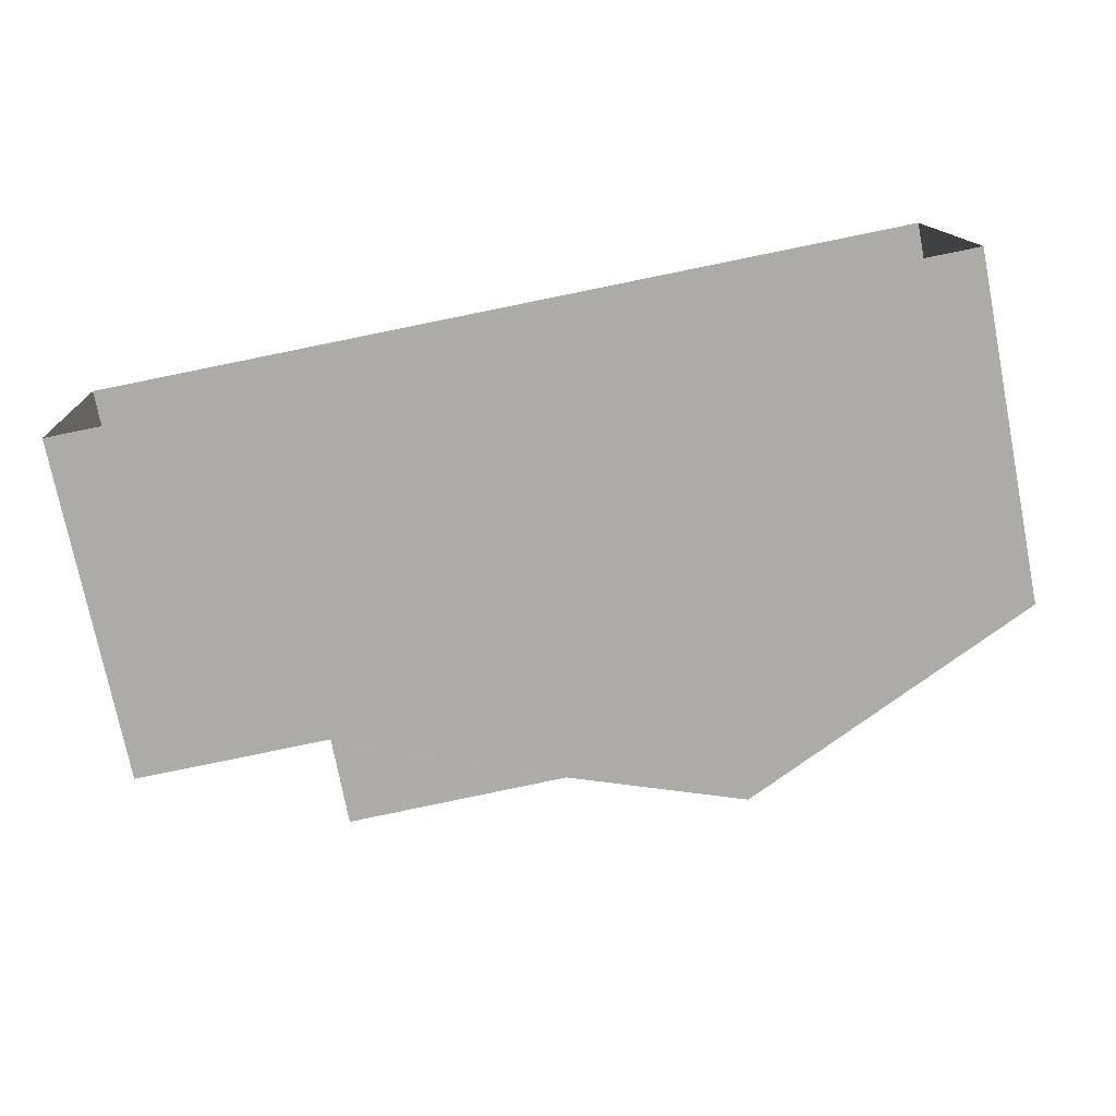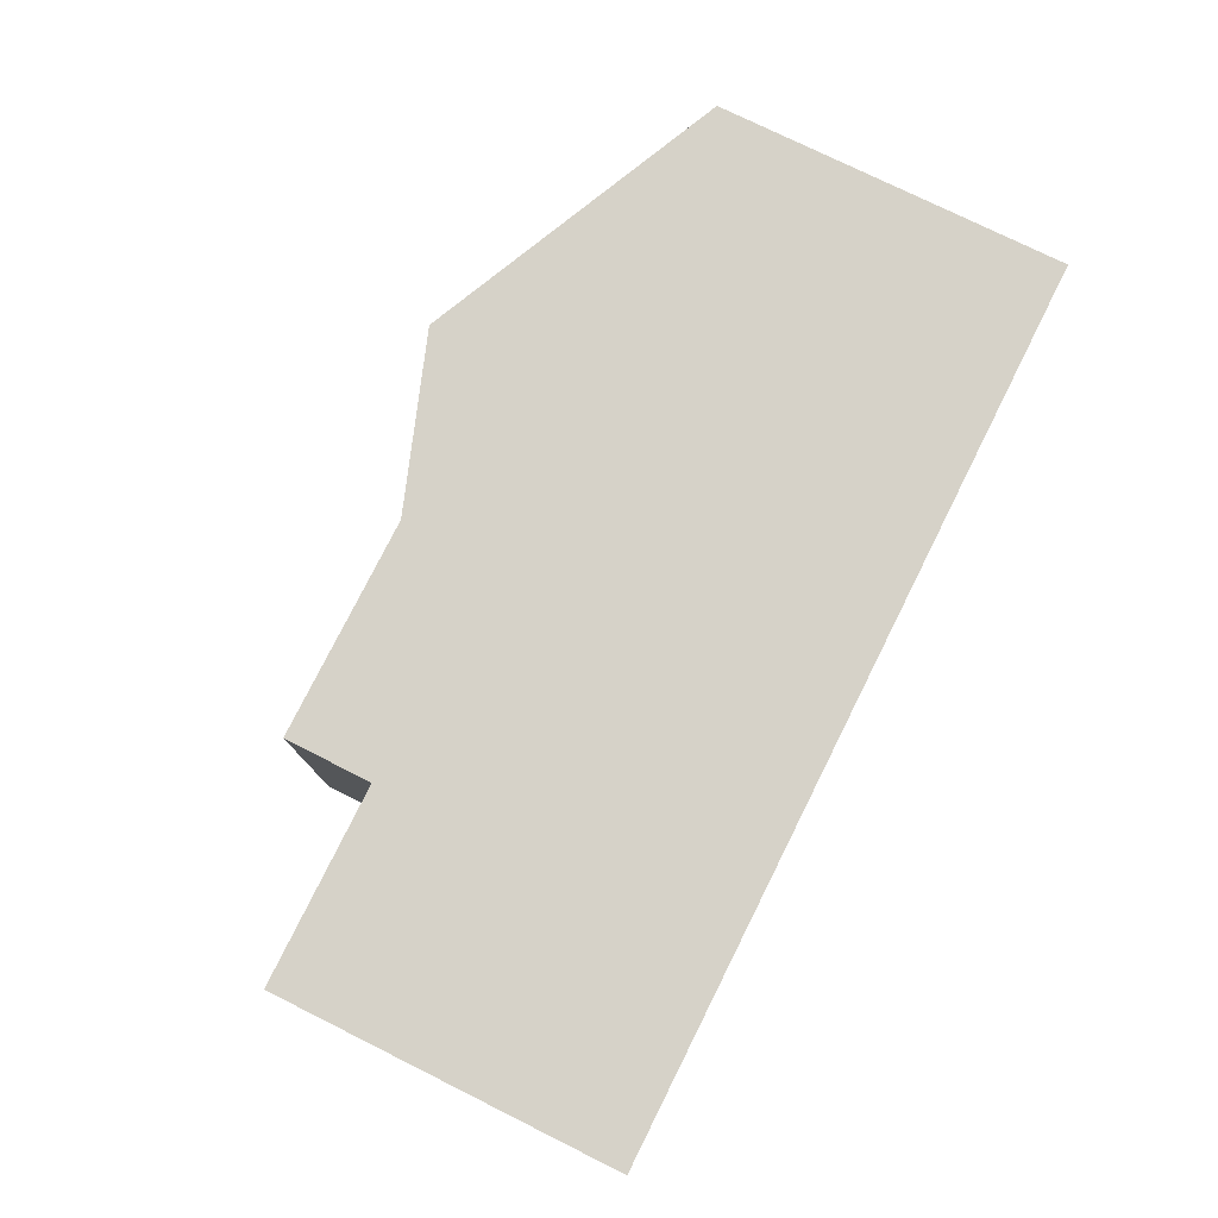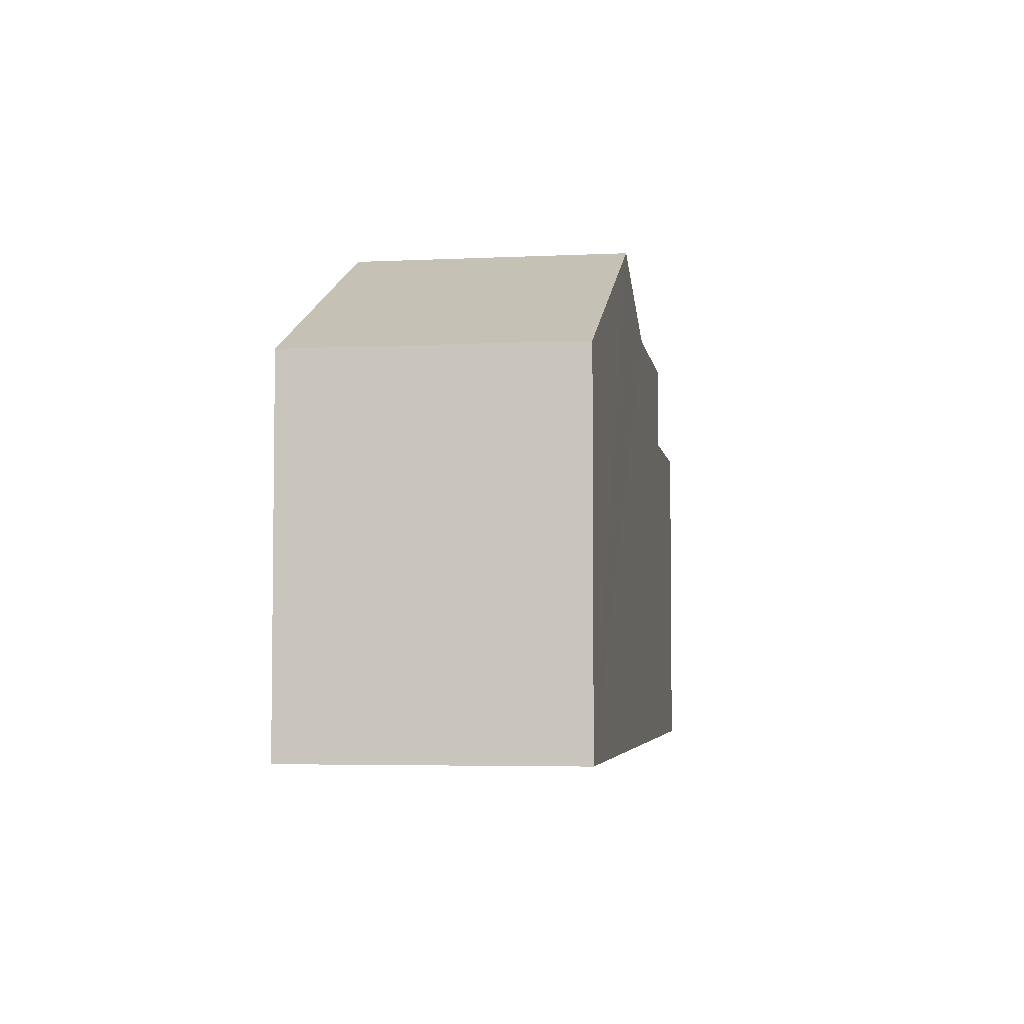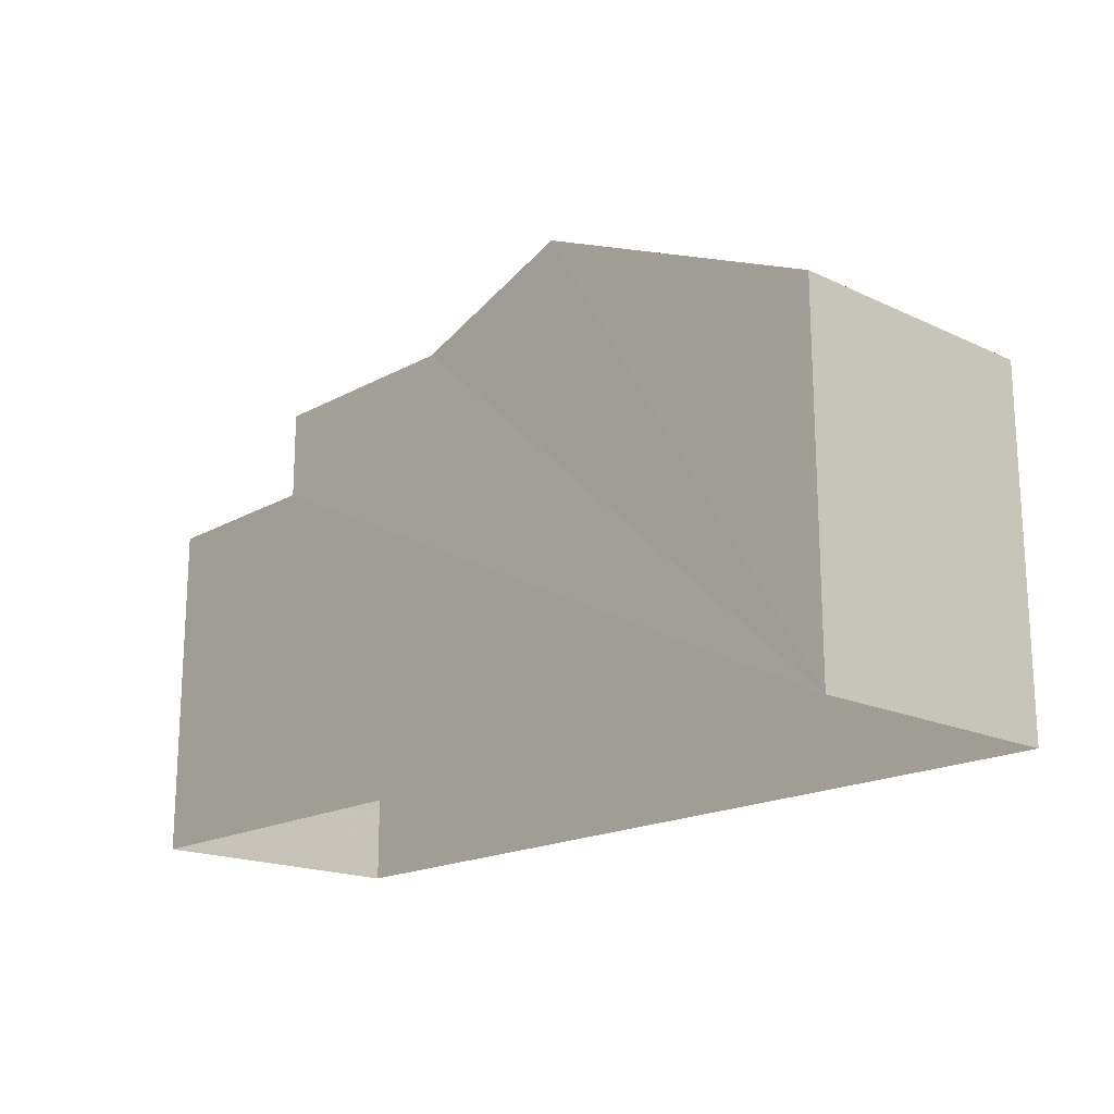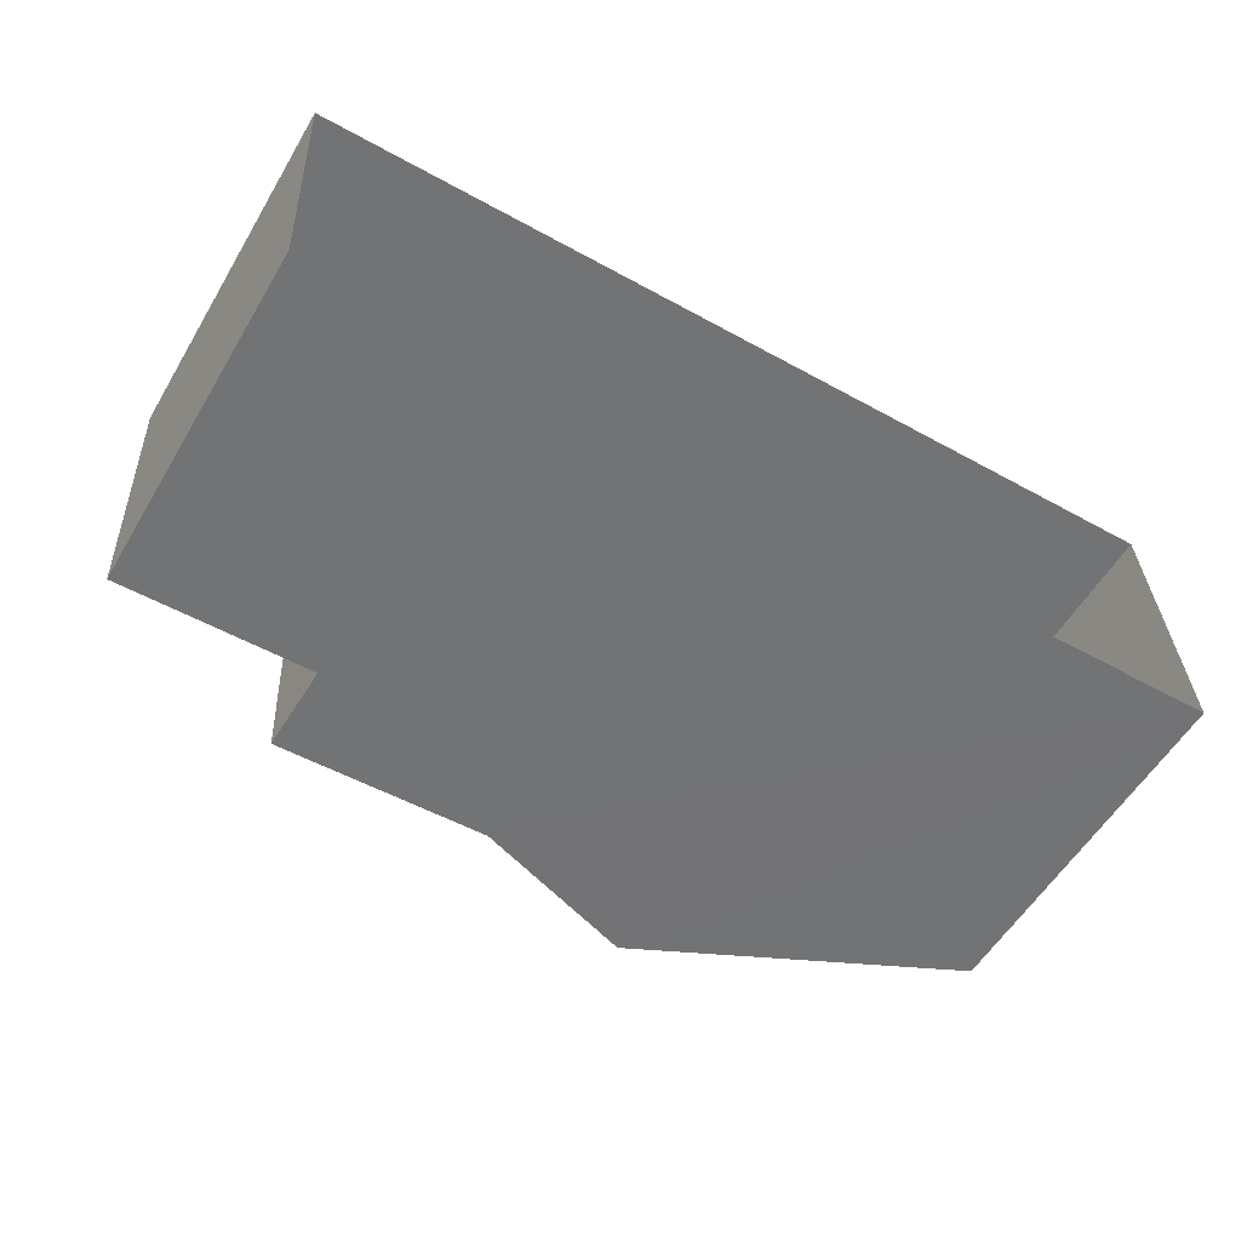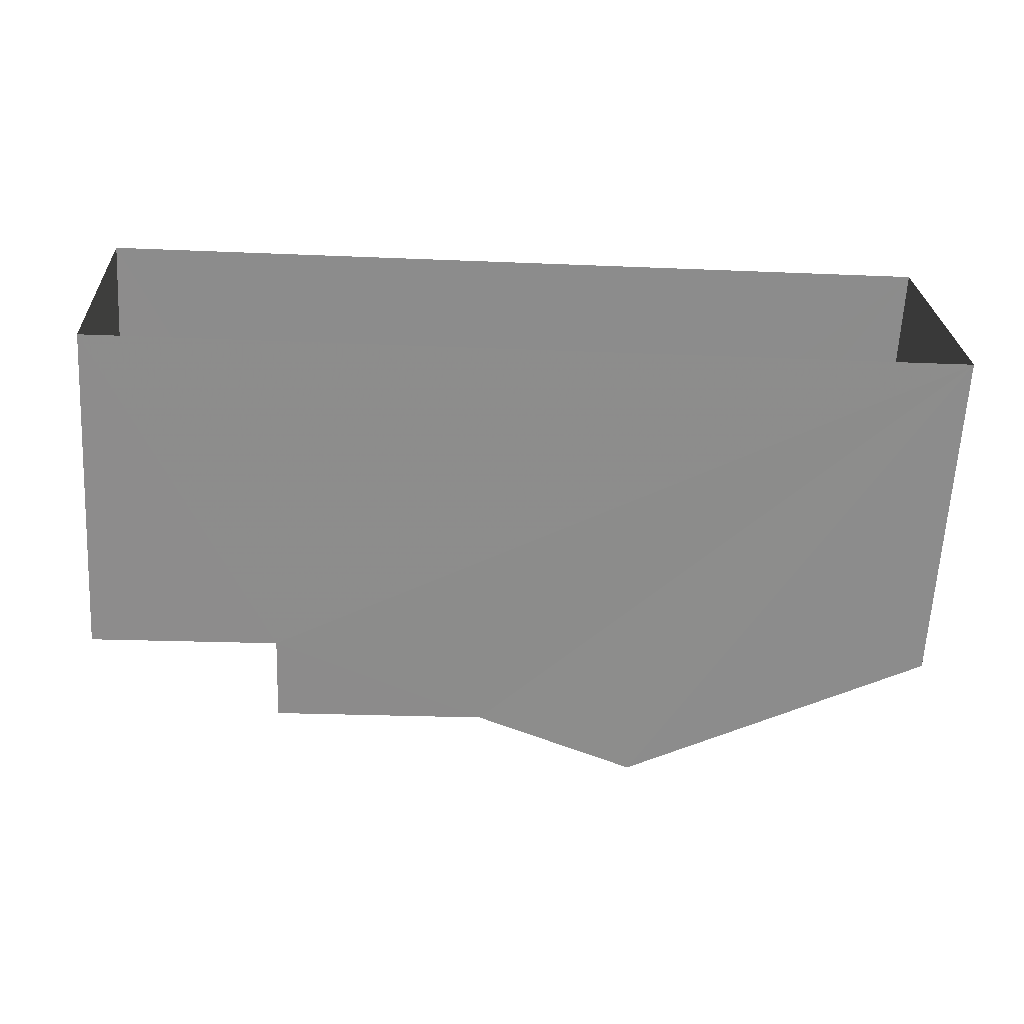
<metadata>
{"format":"obj","ext":"obj","renderer":"f3d","projection":"perspective","resolution":1024,"background":"white","views":[{"elev":-75.6,"azim":-168.8,"up":"+Y"},{"elev":74.9,"azim":116.6,"up":"+Y"},{"elev":-4.5,"azim":-83.9,"up":"+Z"},{"elev":-18.0,"azim":-135.3,"up":"+Z"},{"elev":-56.9,"azim":149.1,"up":"+Y"},{"elev":-64.2,"azim":176.9,"up":"+Y"}]}
</metadata>
<code>
v -3.725e+05 -1.035e+05 32.92
v -3.725e+05 -1.035e+05 32.92
v -3.725e+05 -1.035e+05 32.92
v -3.725e+05 -1.035e+05 32.92
v -3.725e+05 -1.035e+05 37.35
v -3.725e+05 -1.035e+05 37.35
v -3.725e+05 -1.035e+05 39.1
v -3.725e+05 -1.035e+05 39.1
v -3.725e+05 -1.035e+05 38.34
v -3.725e+05 -1.035e+05 38.34
v -3.725e+05 -1.035e+05 37.24
v -3.725e+05 -1.035e+05 37.24
v -3.725e+05 -1.035e+05 37.24
v -3.725e+05 -1.035e+05 37.24
v -3.725e+05 -1.035e+05 38.34
v -3.725e+05 -1.035e+05 38.34
f 1 2 3
f 4 1 3
f 5 6 7
f 8 5 7
f 8 7 9
f 10 8 9
f 11 12 13
f 11 14 12
f 10 15 16
f 10 9 15
f 6 2 7
f 15 9 14
f 7 2 9
f 14 2 1
f 14 1 12
f 9 2 14
f 5 3 2
f 6 5 2
f 12 1 4
f 13 12 4
f 11 16 15
f 14 11 15
f 5 8 3
f 4 3 11
f 4 11 13
f 11 10 16
f 3 8 10
f 3 10 11

</code>
